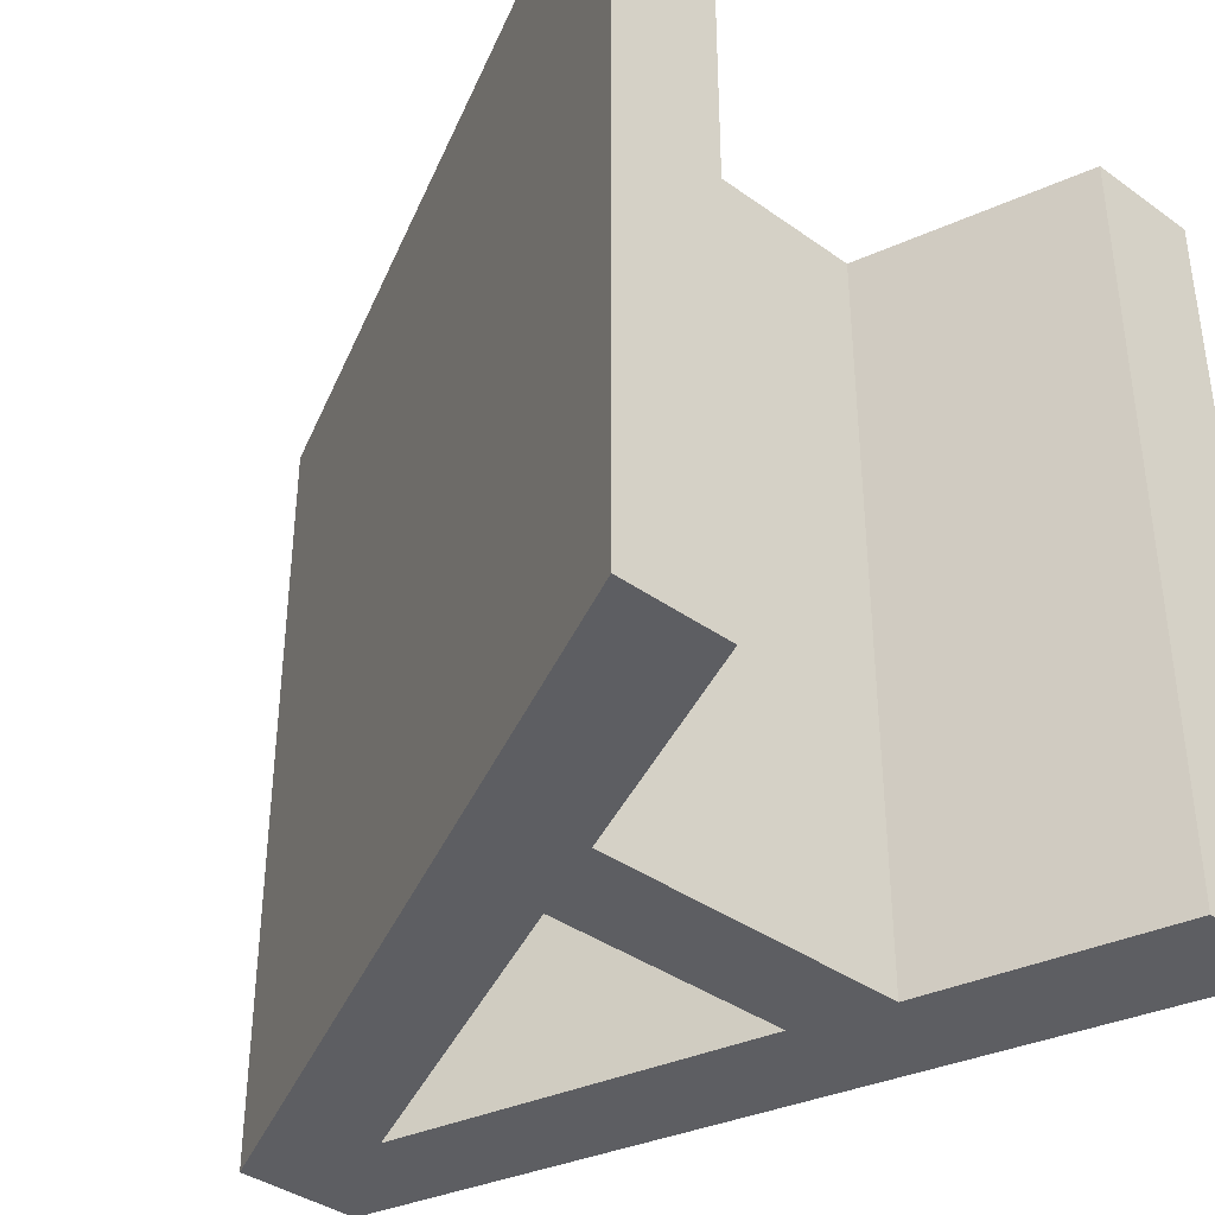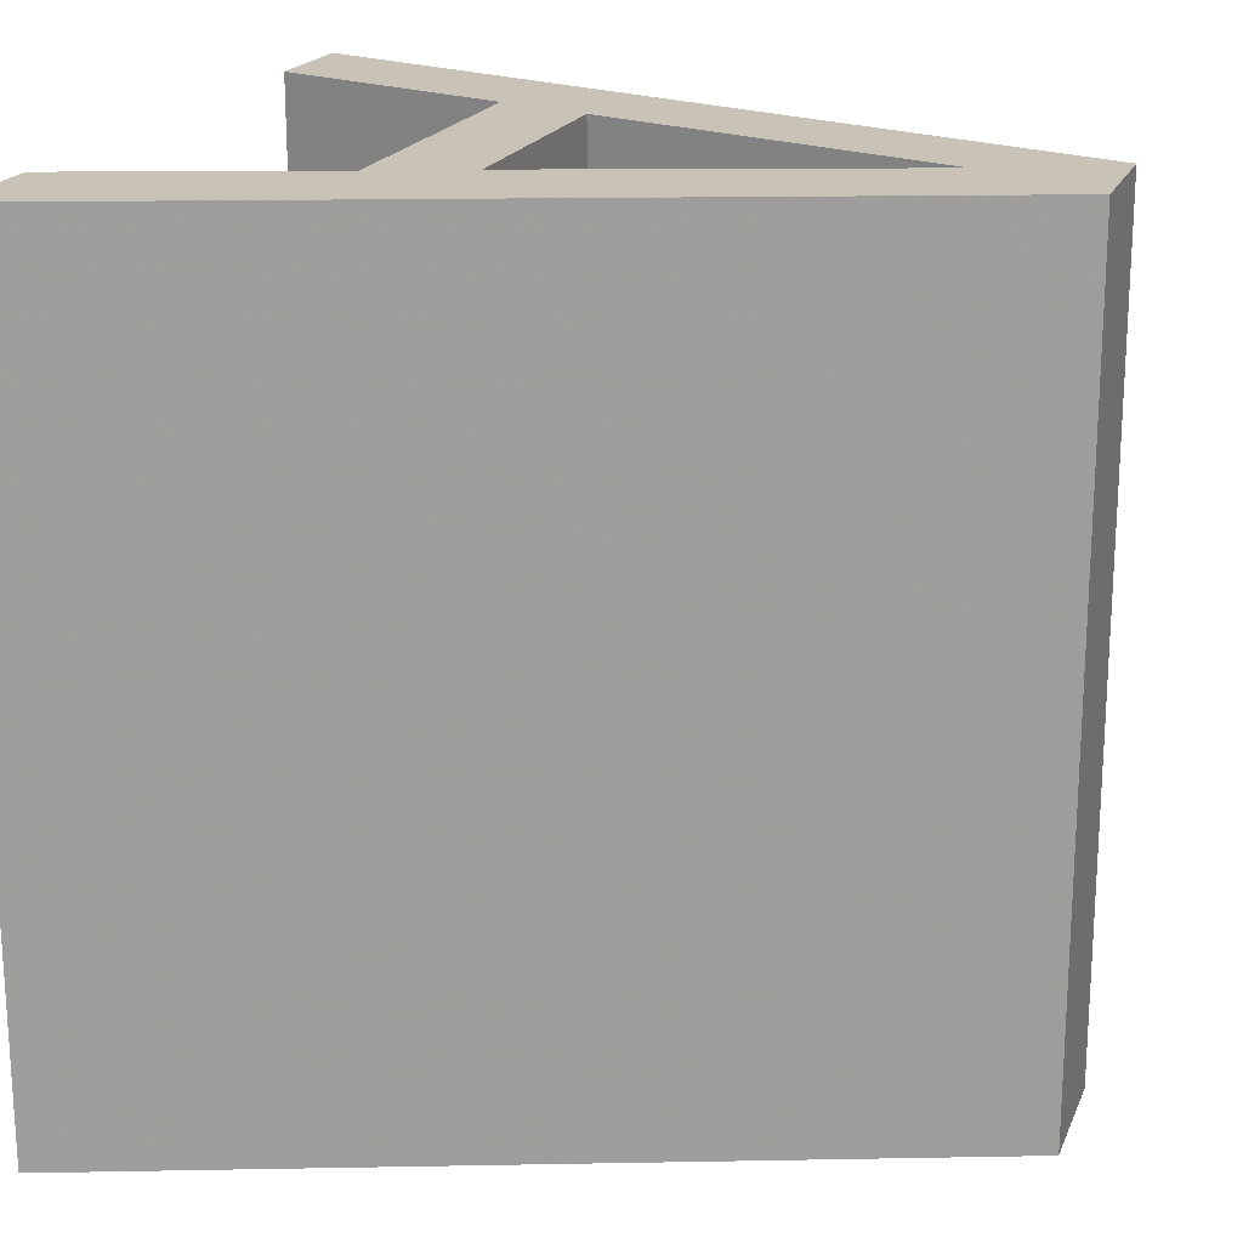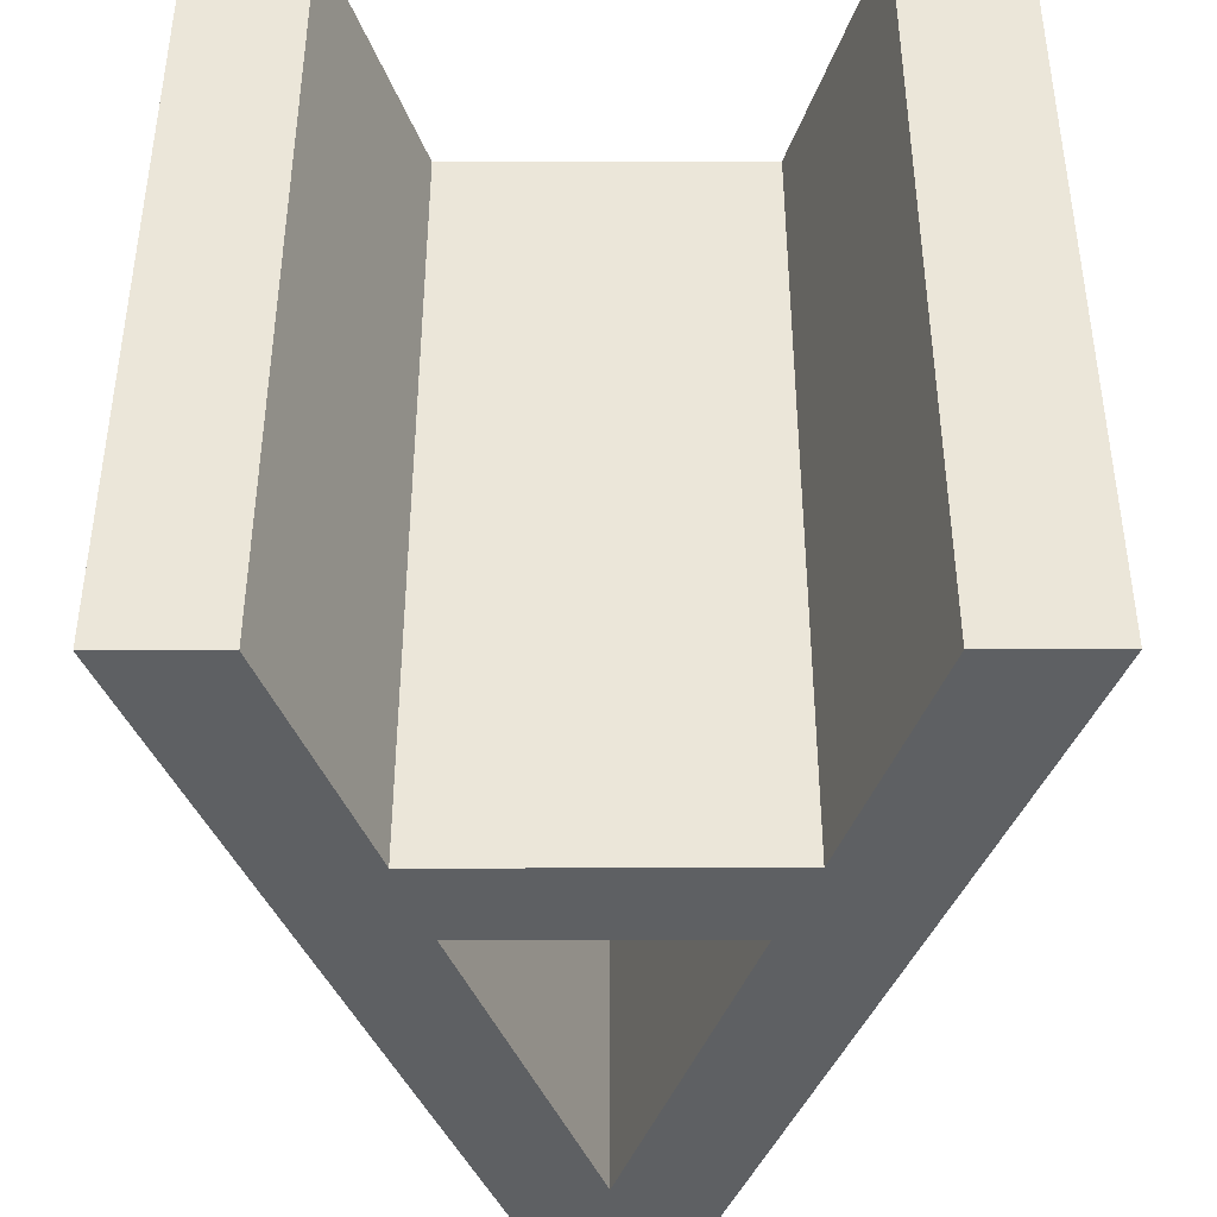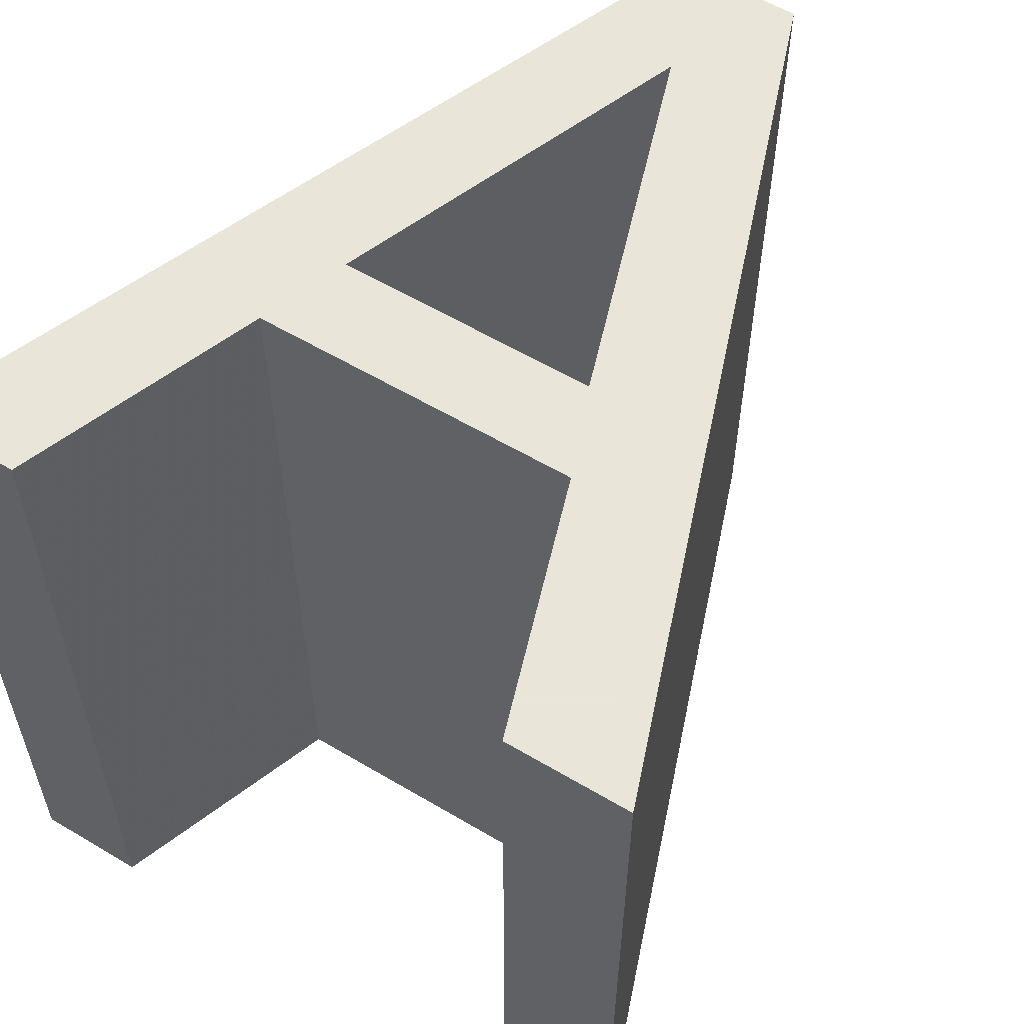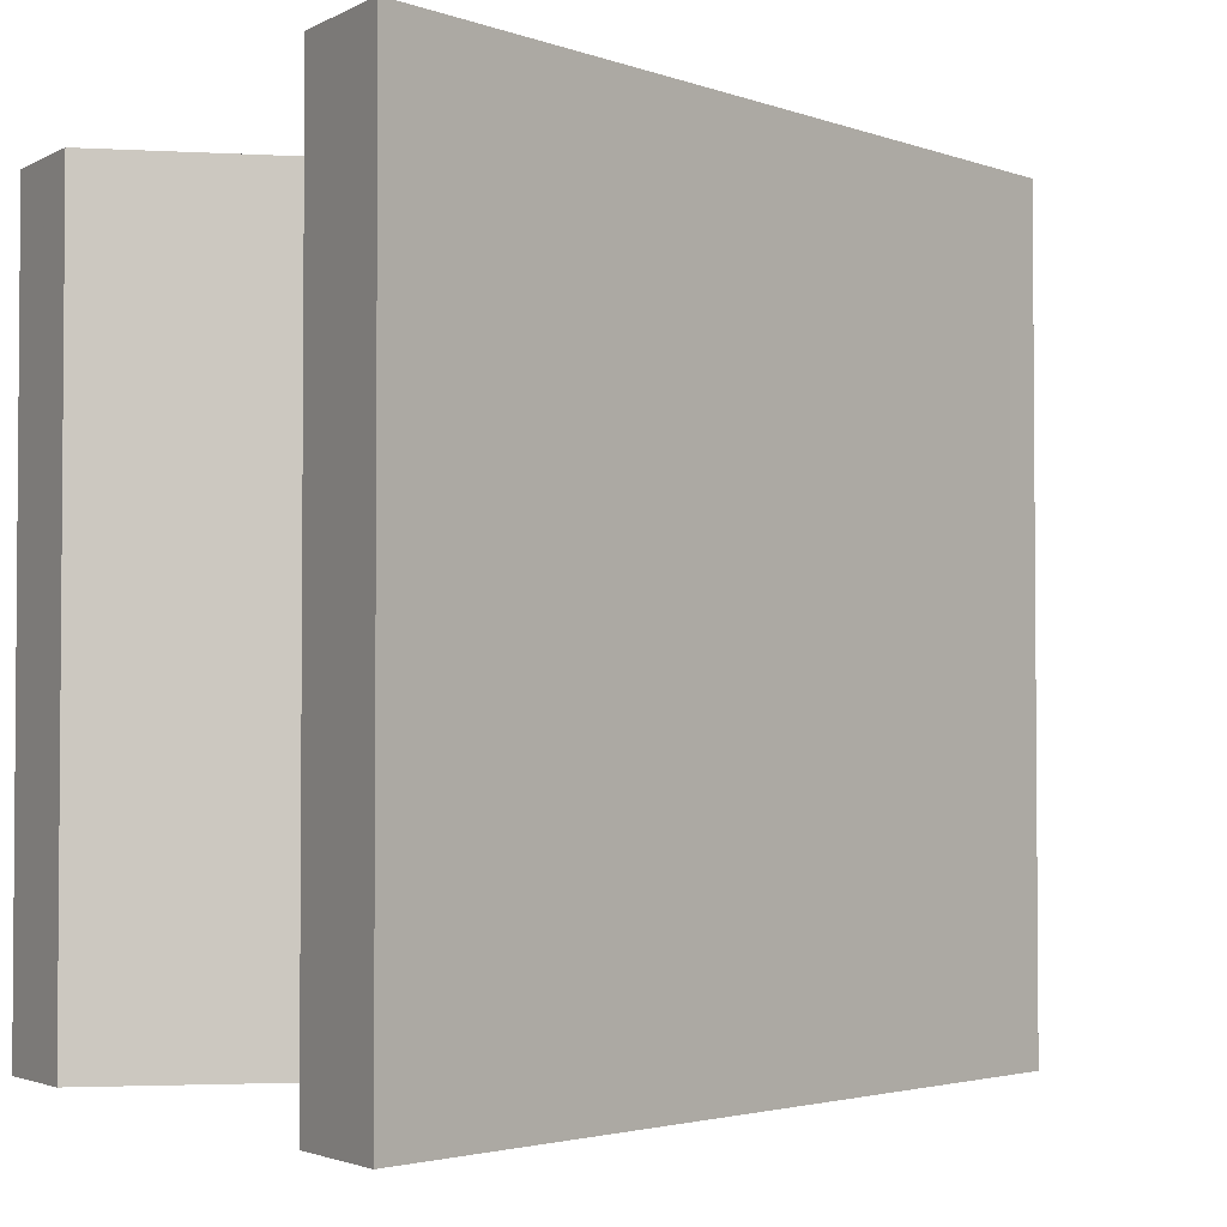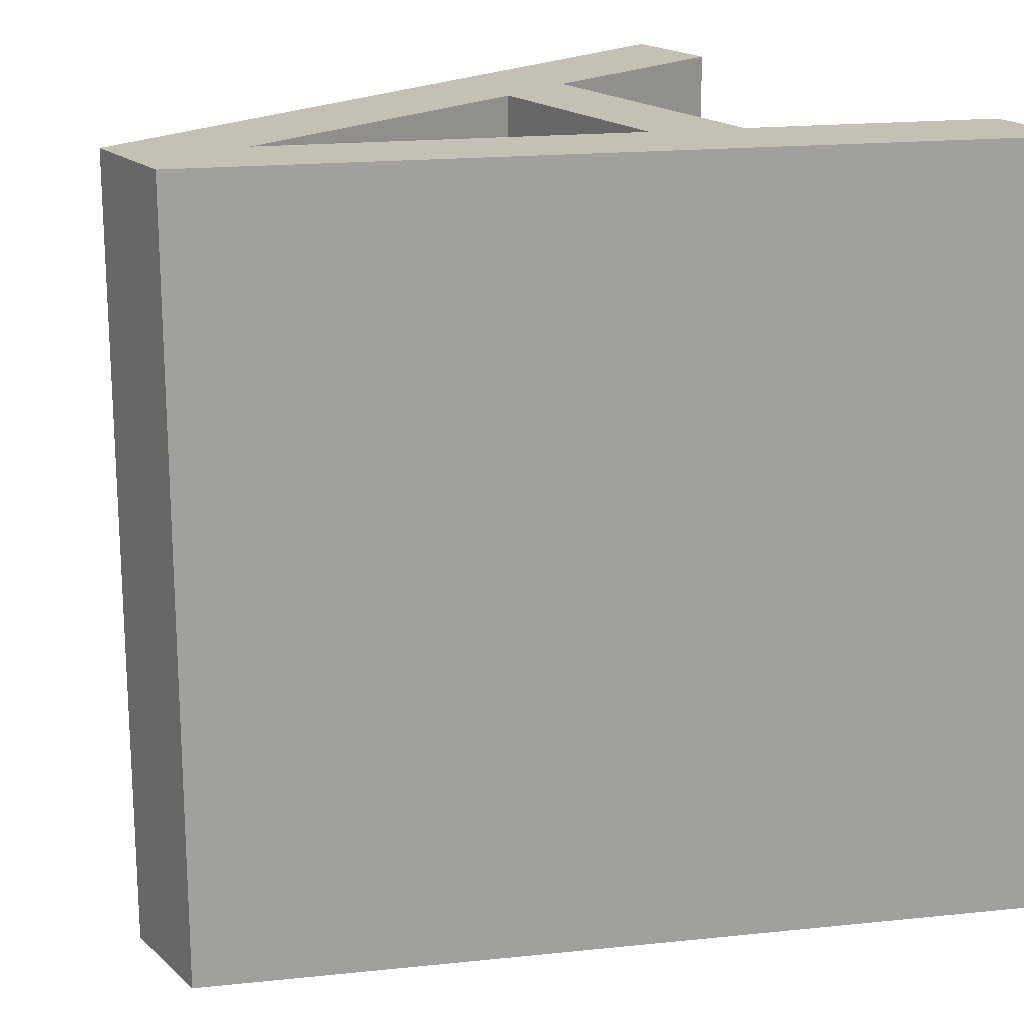
<metadata>
{"format":"obj","ext":"obj","renderer":"f3d","projection":"perspective","resolution":1024,"background":"white","views":[{"elev":-38.6,"azim":-42.0,"up":"+Z"},{"elev":19.5,"azim":108.0,"up":"+Z"},{"elev":-42.2,"azim":0.1,"up":"+Z"},{"elev":57.7,"azim":31.7,"up":"+Z"},{"elev":-2.8,"azim":59.3,"up":"+Z"},{"elev":18.4,"azim":-122.0,"up":"+Z"}]}
</metadata>
<code>
v 2.294 3.033 10
v -0.1769 0.03776 10
v 1.212 0.03776 10
v 2.682 4.136 10
v 3.588 10.04 10
v 5.814 4.136 10
v 4.296 8.554 10
v 8.748 0.03776 10
v 6.249 3.033 10
v 7.264 0.03776 10
v 5.119 10.04 10
f 1 2 3
f 2 4 5
f 6 4 1
f 7 5 4
f 1 4 2
f 8 9 10
f 6 9 8
f 11 7 6
f 8 11 6
f 5 7 11
f 6 1 9
v 5.814 4.136 10
v 4.296 8.554 10
v 4.296 8.554 0
v 5.814 4.136 0
f 12 13 14
f 12 14 15
v 4.296 8.554 10
v 2.682 4.136 10
v 2.682 4.136 0
v 4.296 8.554 0
f 16 17 18
f 16 18 19
v 2.682 4.136 10
v 5.814 4.136 10
v 5.814 4.136 0
v 2.682 4.136 0
f 20 21 22
f 20 22 23
v 3.588 10.04 10
v 5.119 10.04 10
v 5.119 10.04 0
v 3.588 10.04 0
f 24 25 26
f 24 26 27
v 5.119 10.04 10
v 8.748 0.03776 10
v 8.748 0.03776 0
v 5.119 10.04 0
f 28 29 30
f 28 30 31
v 8.748 0.03776 10
v 7.264 0.03776 10
v 7.264 0.03776 0
v 8.748 0.03776 0
f 32 33 34
f 32 34 35
v 7.264 0.03776 10
v 6.249 3.033 10
v 6.249 3.033 0
v 7.264 0.03776 0
f 36 37 38
f 36 38 39
v 6.249 3.033 10
v 2.294 3.033 10
v 2.294 3.033 0
v 6.249 3.033 0
f 40 41 42
f 40 42 43
v 2.294 3.033 10
v 1.212 0.03776 10
v 1.212 0.03776 0
v 2.294 3.033 0
f 44 45 46
f 44 46 47
v 1.212 0.03776 10
v -0.1769 0.03776 10
v -0.1769 0.03776 0
v 1.212 0.03776 0
f 48 49 50
f 48 50 51
v -0.1769 0.03776 10
v 3.588 10.04 10
v 3.588 10.04 0
v -0.1769 0.03776 0
f 52 53 54
f 52 54 55
v 2.294 3.033 0
v 1.212 0.03776 0
v -0.1769 0.03776 0
v 3.588 10.04 0
v 2.682 4.136 0
v 5.814 4.136 0
v 6.249 3.033 0
v 4.296 8.554 0
v 8.748 0.03776 0
v 7.264 0.03776 0
v 5.119 10.04 0
f 56 57 58
f 58 59 60
f 61 62 56
f 63 60 59
f 56 58 60
f 64 65 62
f 61 64 62
f 66 61 63
f 64 61 66
f 59 66 63
f 61 56 60

</code>
